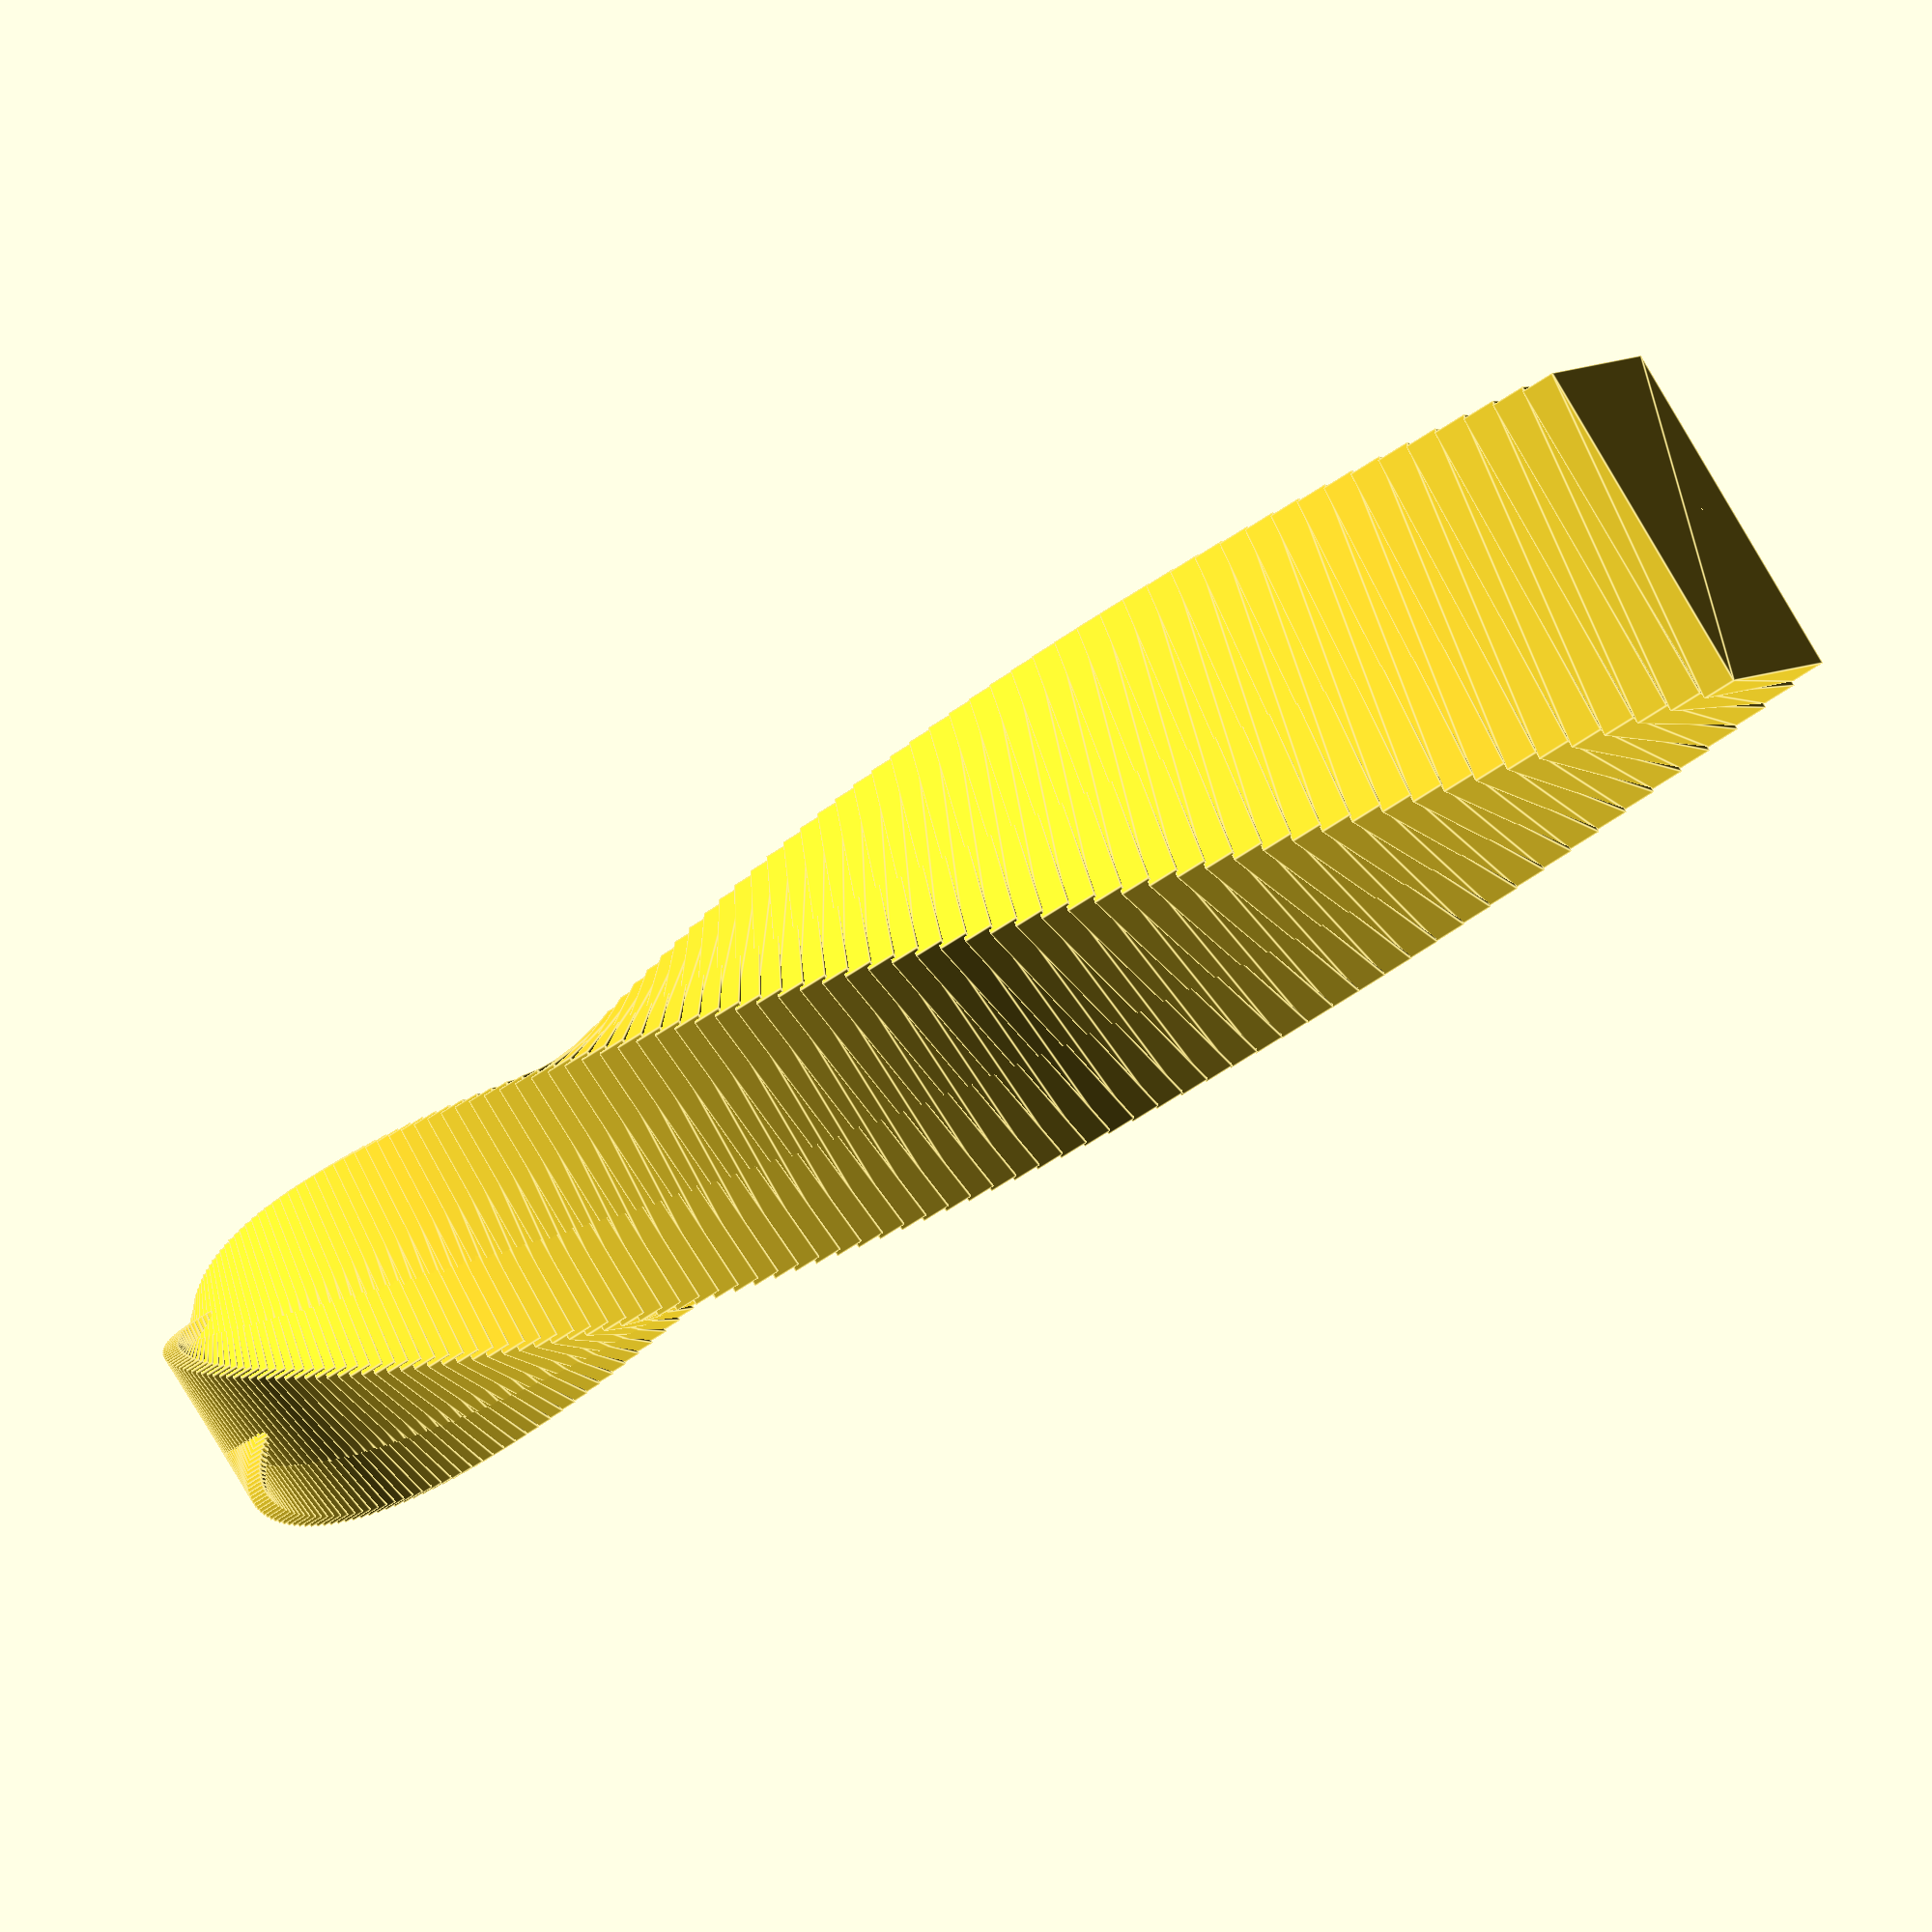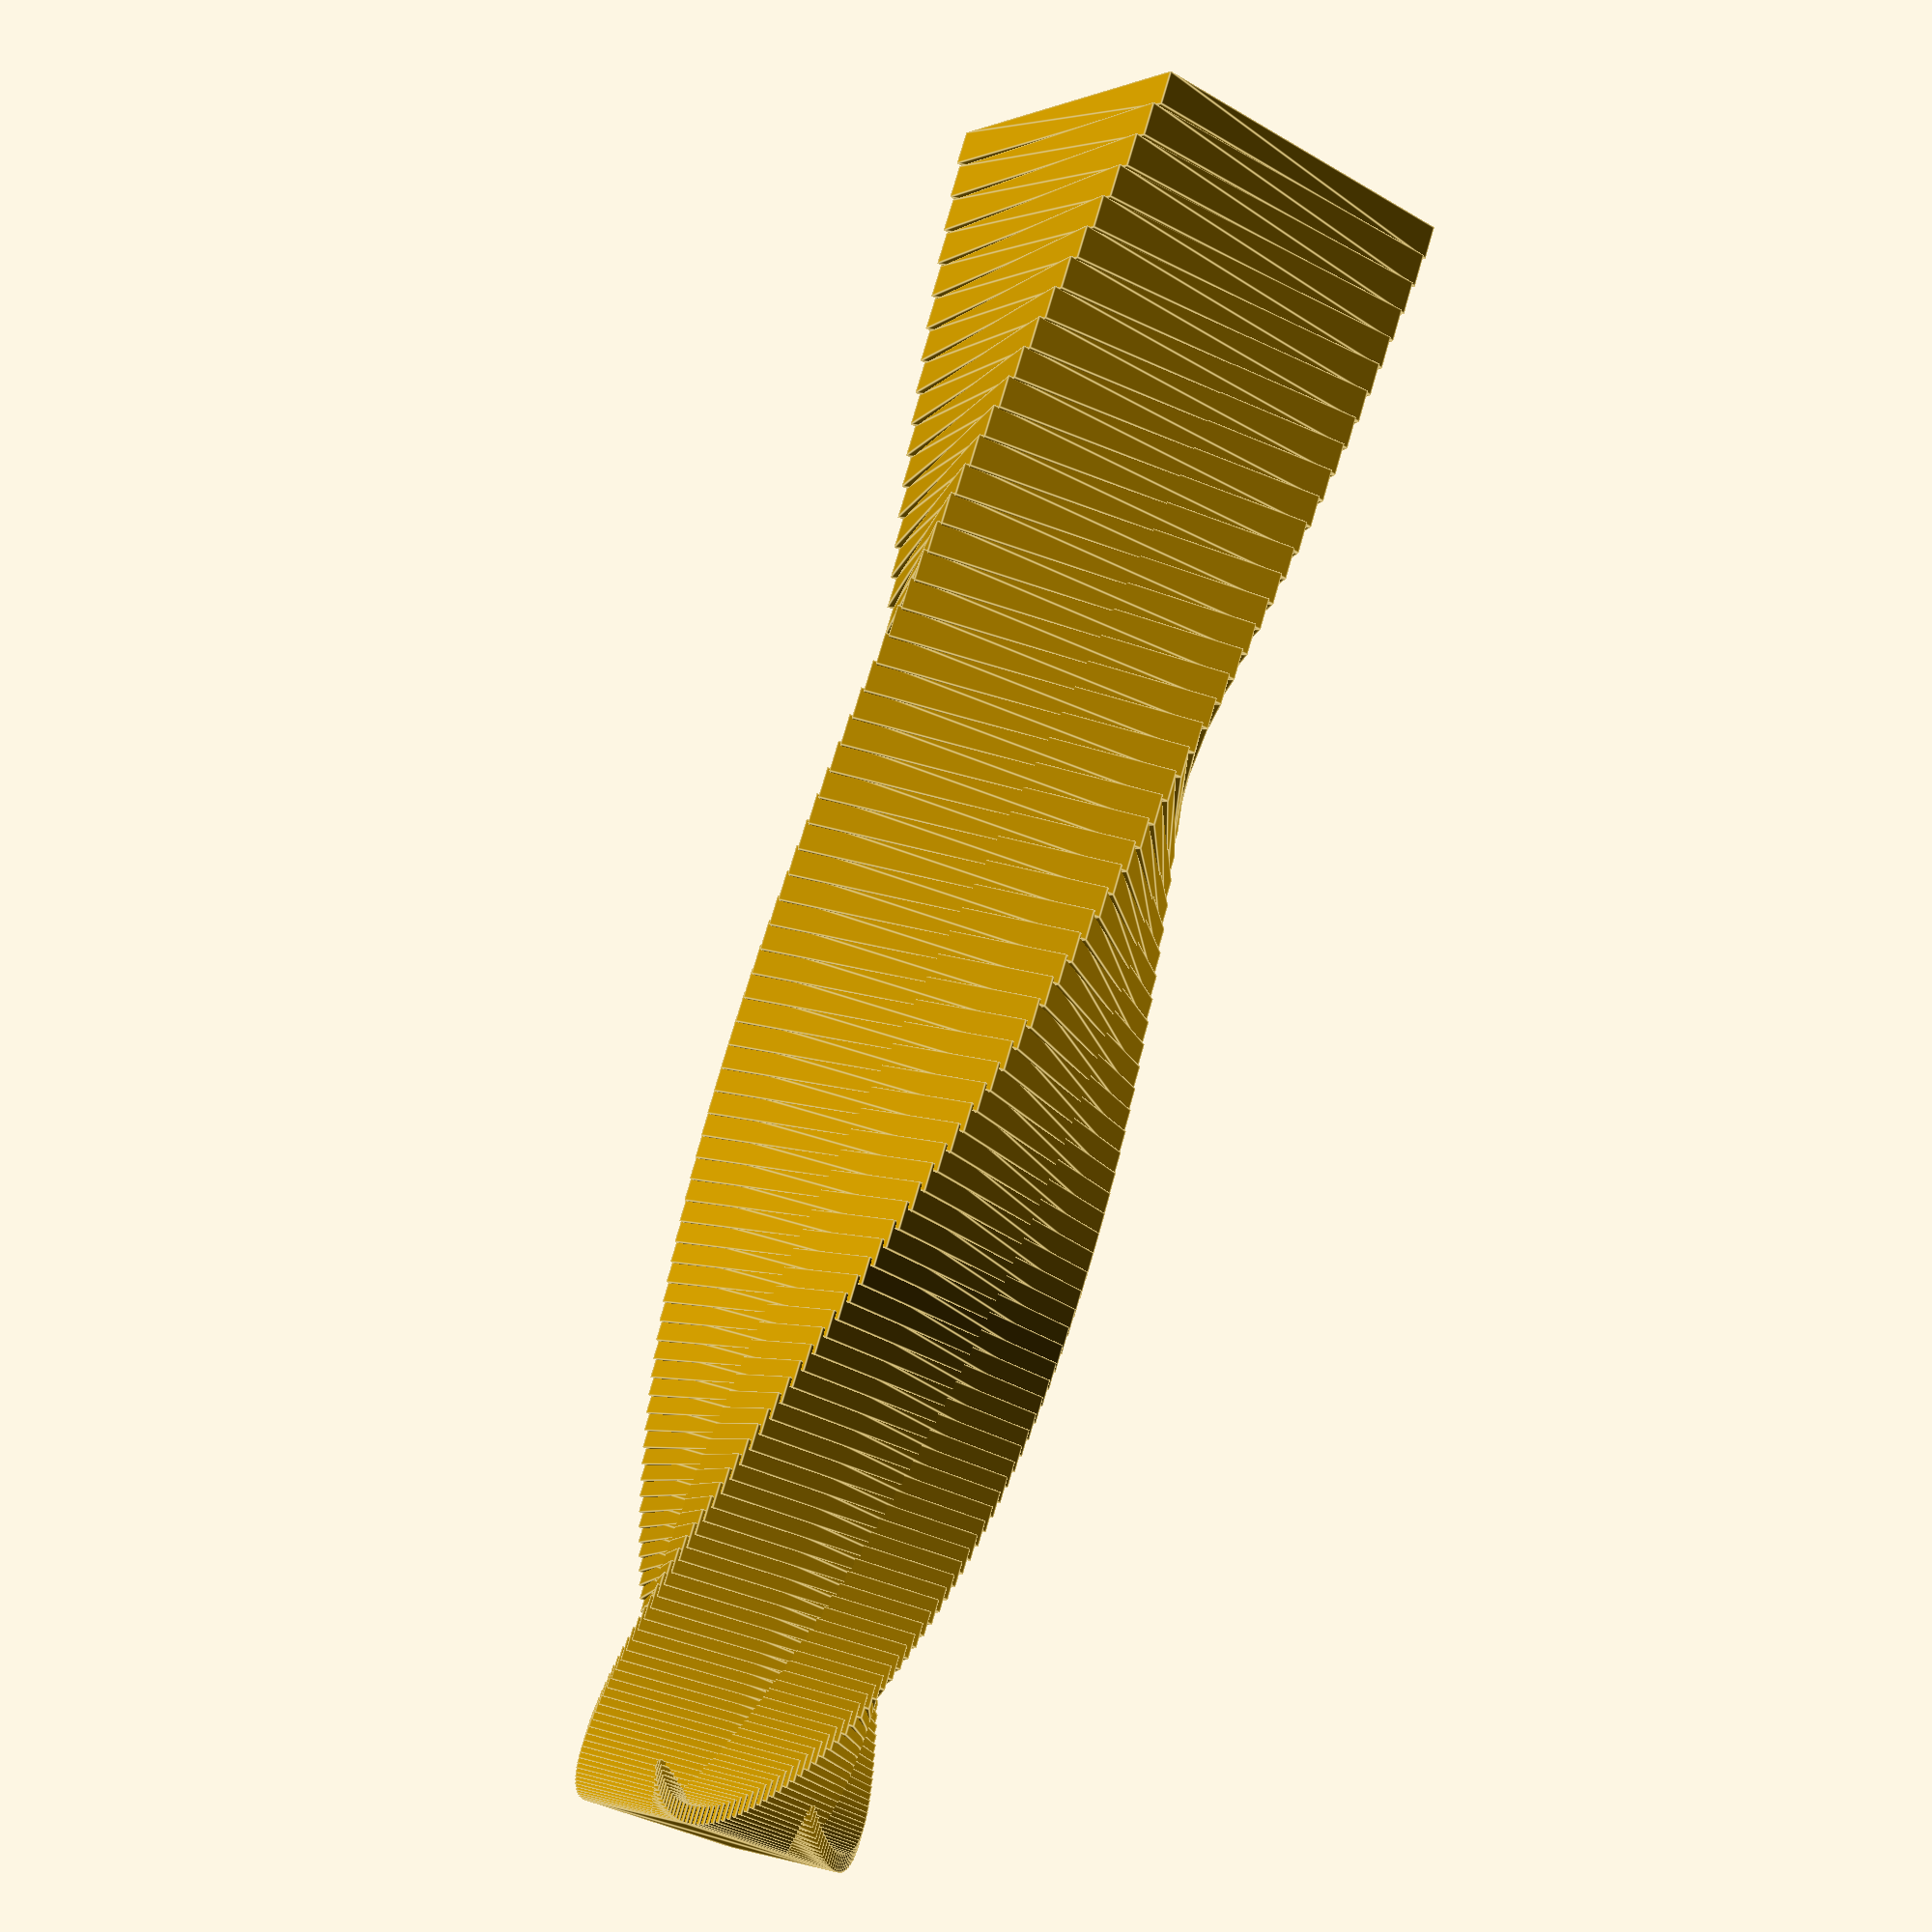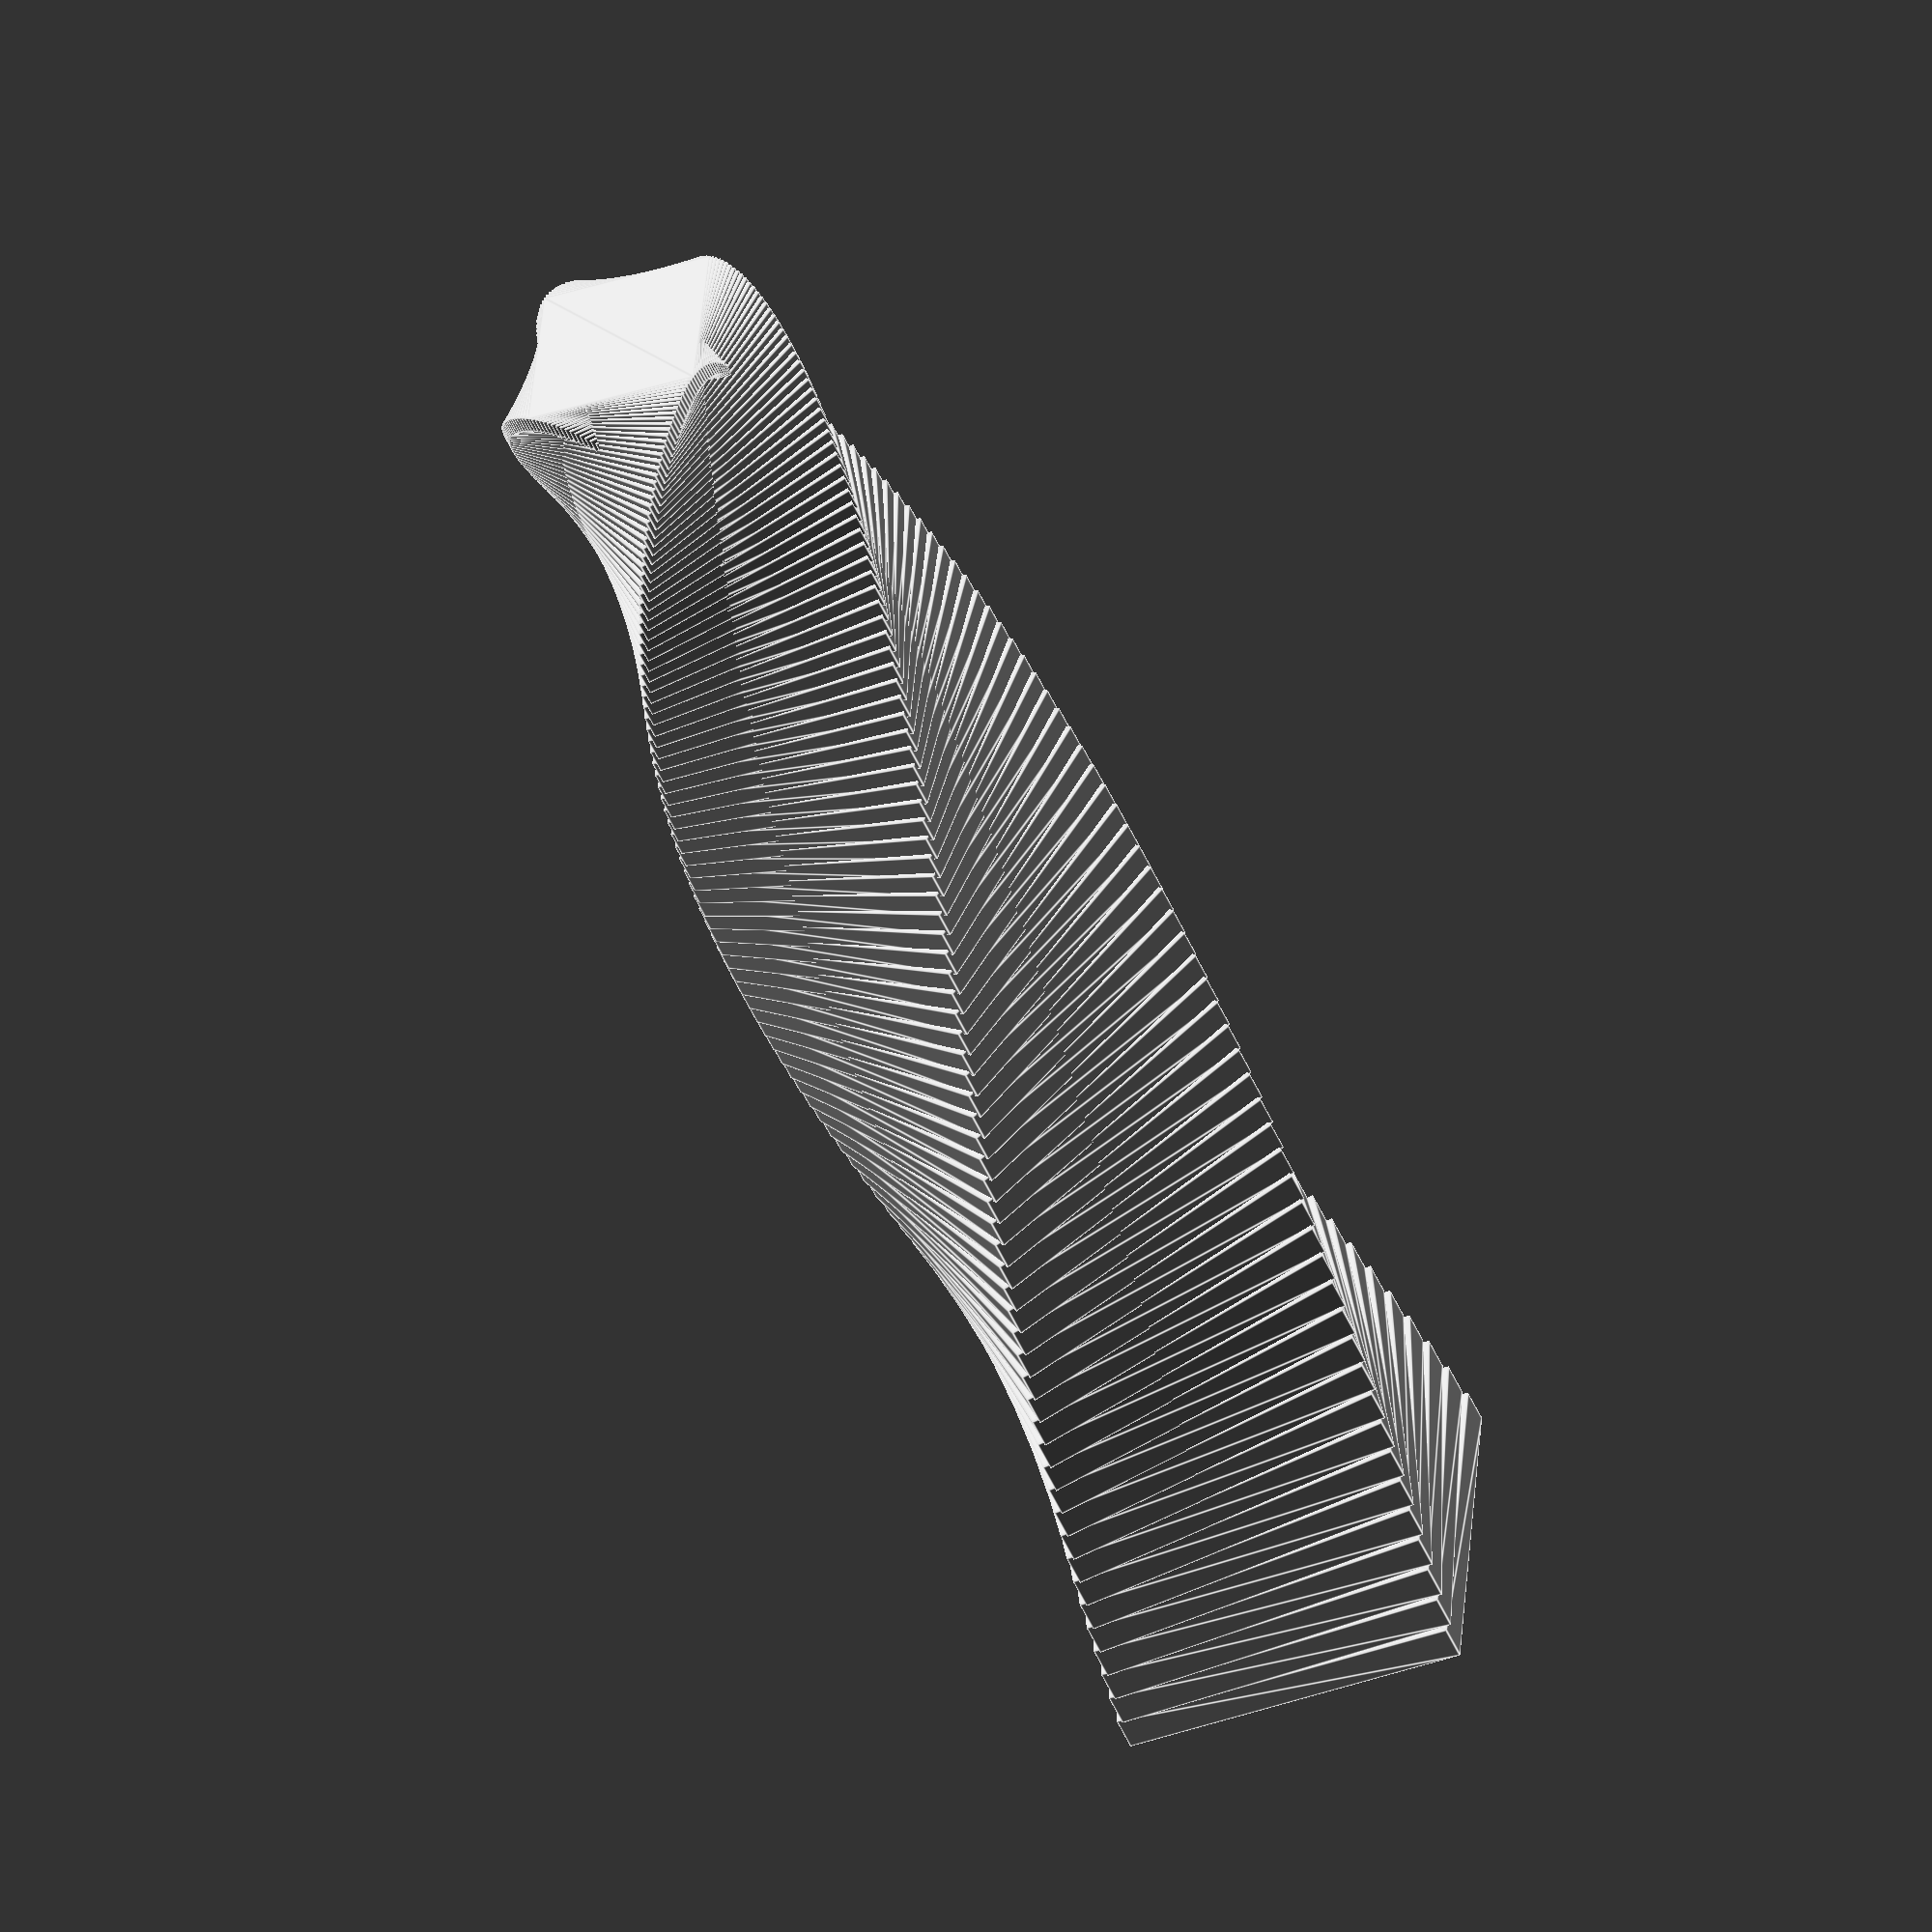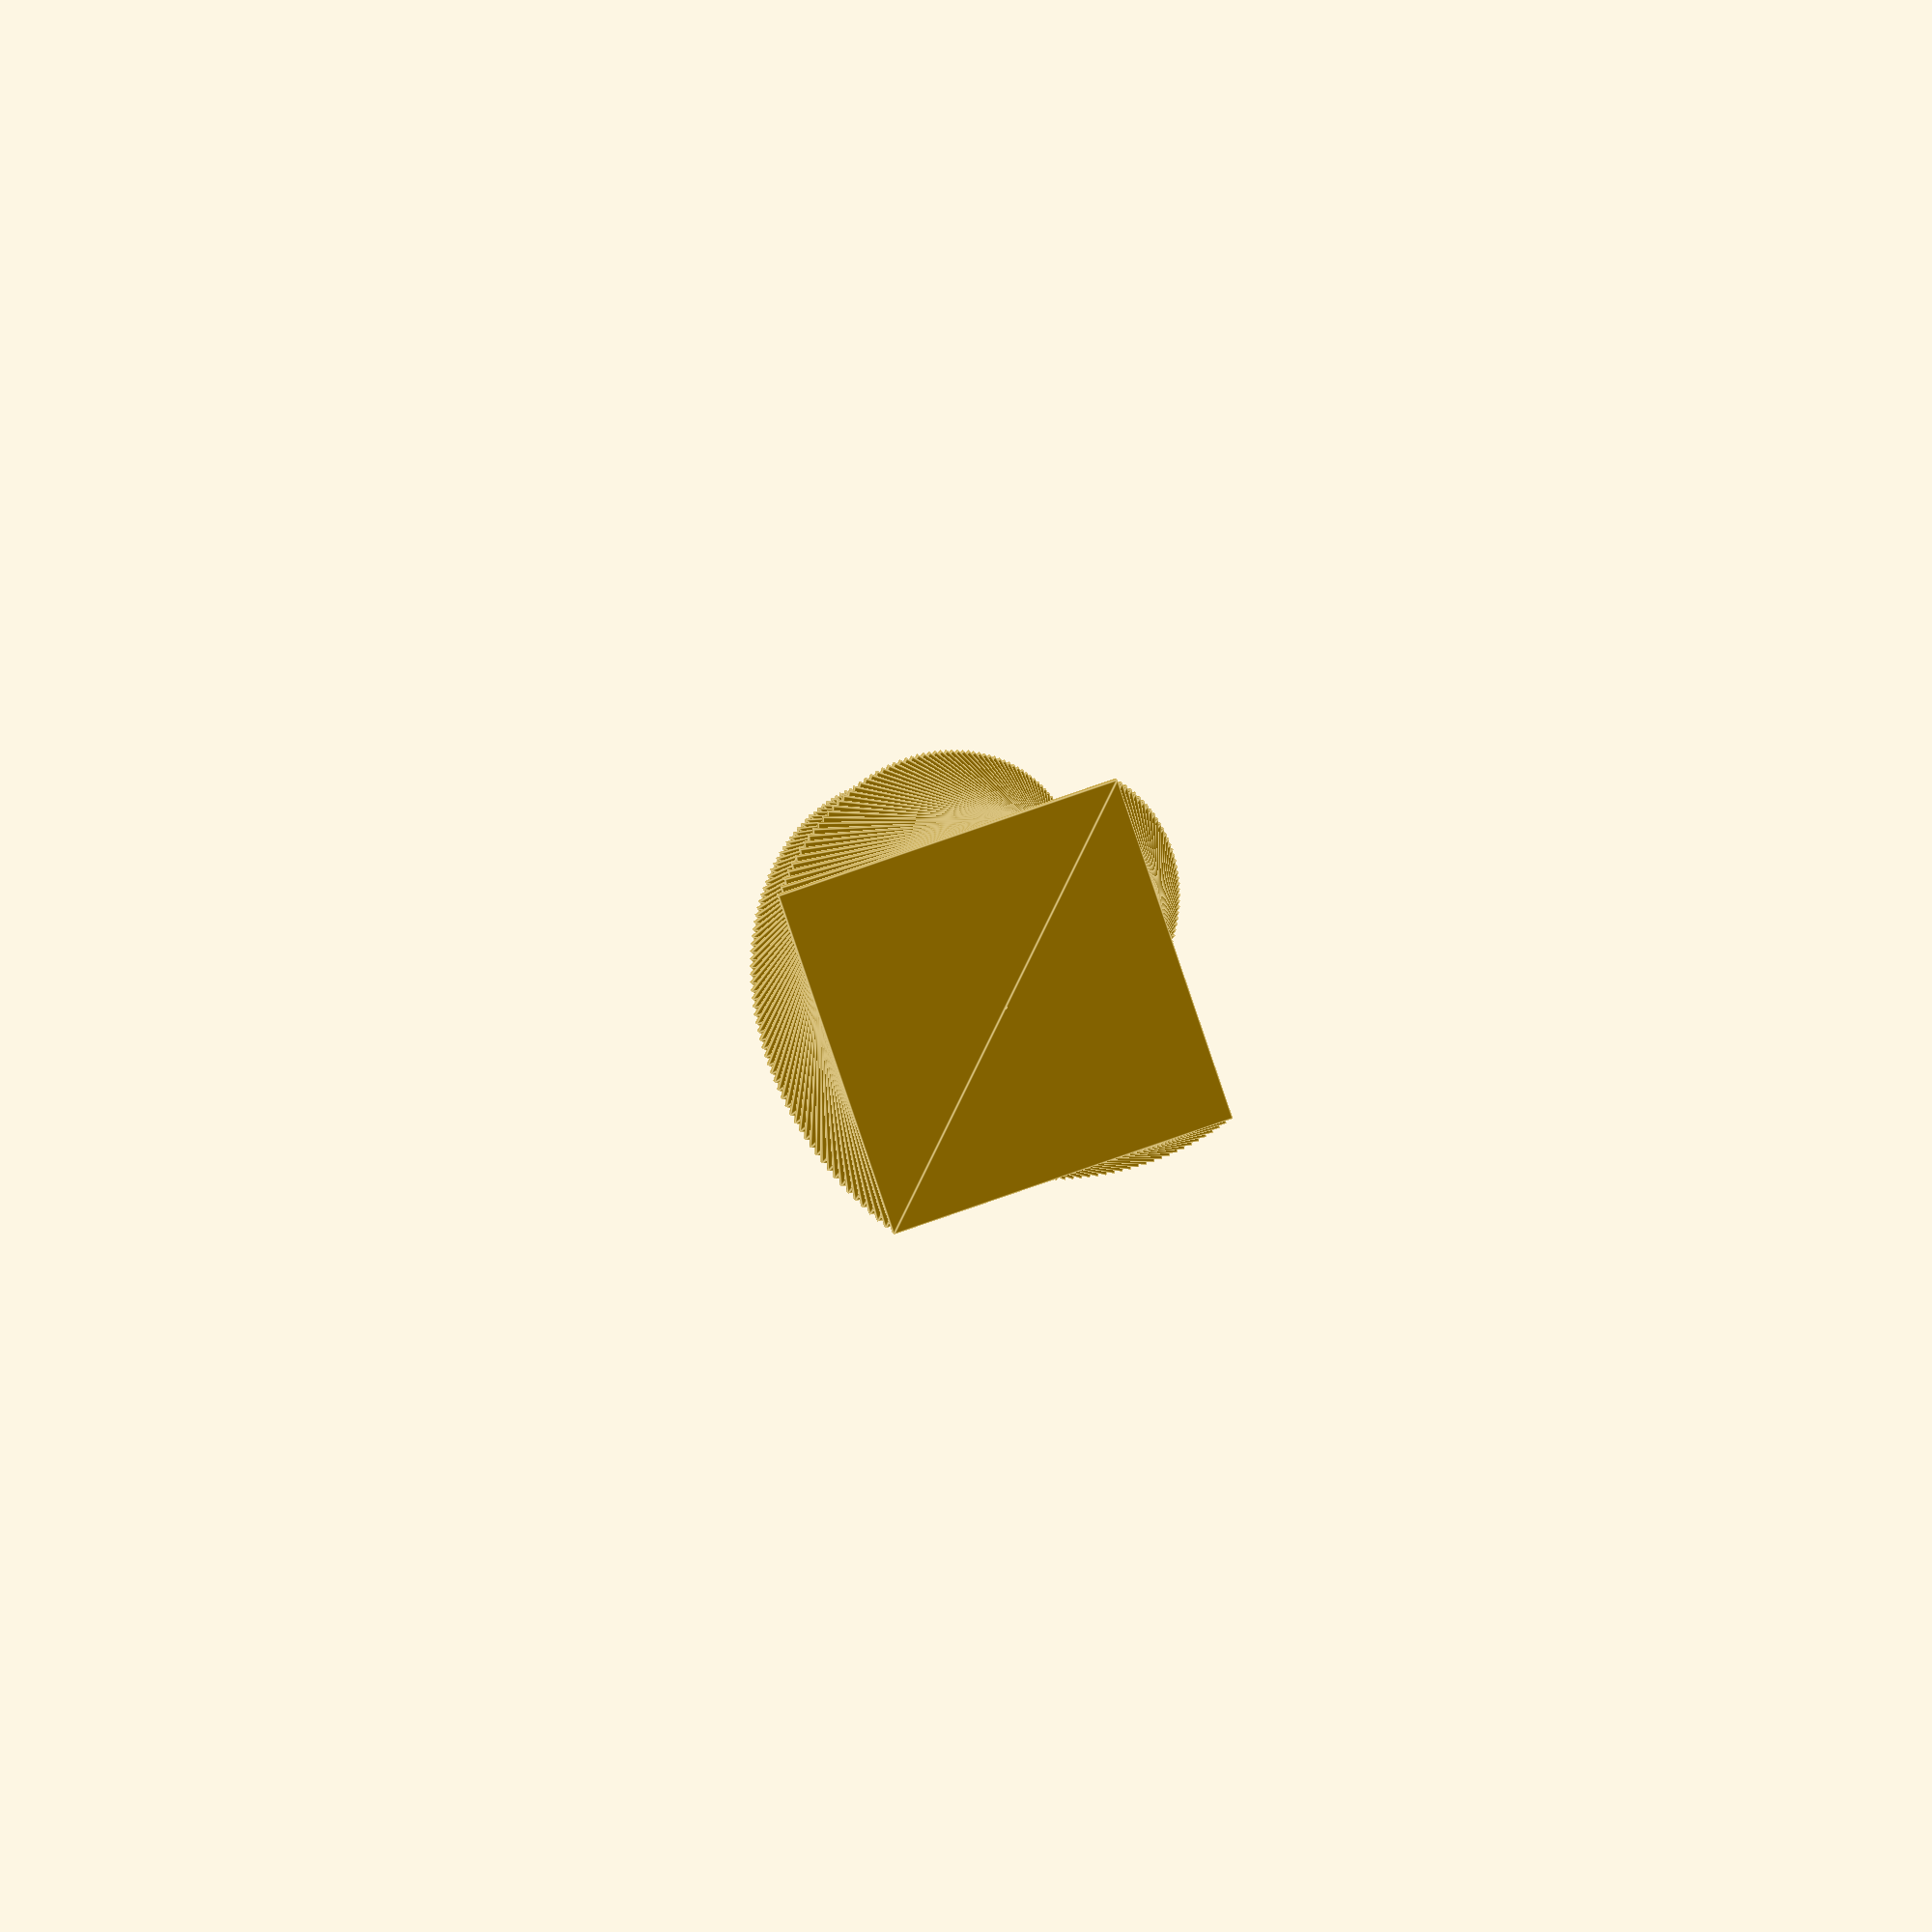
<openscad>
union()
{
    rotate([0.0, 0.0, 0.0])
    {
        scale([198.0, 198.0, 198.0])
        {
            translate([0.0, 0.0, 2.0])
            {
                M18();
            }
        }
    }
    rotate([0.0, 0.0, 1.8181818181818183])
    {
        scale([197.0, 197.0, 197.0])
        {
            translate([0.0, 0.0, 3.0])
            {
                M18();
            }
        }
    }
    rotate([0.0, 0.0, 3.6363636363636367])
    {
        scale([196.0, 196.0, 196.0])
        {
            translate([0.0, 0.0, 4.0])
            {
                M18();
            }
        }
    }
    rotate([0.0, 0.0, 5.454545454545454])
    {
        scale([195.0, 195.0, 195.0])
        {
            translate([0.0, 0.0, 5.0])
            {
                M18();
            }
        }
    }
    rotate([0.0, 0.0, 7.272727272727273])
    {
        scale([194.0, 194.0, 194.0])
        {
            translate([0.0, 0.0, 6.0])
            {
                M18();
            }
        }
    }
    rotate([0.0, 0.0, 9.090909090909092])
    {
        scale([193.0, 193.0, 193.0])
        {
            translate([0.0, 0.0, 7.0])
            {
                M18();
            }
        }
    }
    rotate([0.0, 0.0, 10.909090909090908])
    {
        scale([192.0, 192.0, 192.0])
        {
            translate([0.0, 0.0, 8.0])
            {
                M18();
            }
        }
    }
    rotate([0.0, 0.0, 12.727272727272727])
    {
        scale([191.0, 191.0, 191.0])
        {
            translate([0.0, 0.0, 9.0])
            {
                M18();
            }
        }
    }
    rotate([0.0, 0.0, 14.545454545454547])
    {
        scale([190.0, 190.0, 190.0])
        {
            translate([0.0, 0.0, 10.0])
            {
                M18();
            }
        }
    }
    rotate([0.0, 0.0, 16.363636363636363])
    {
        scale([189.0, 189.0, 189.0])
        {
            translate([0.0, 0.0, 11.0])
            {
                M18();
            }
        }
    }
    rotate([0.0, 0.0, 18.181818181818183])
    {
        scale([188.0, 188.0, 188.0])
        {
            translate([0.0, 0.0, 12.0])
            {
                M18();
            }
        }
    }
    rotate([0.0, 0.0, 20.000000000000004])
    {
        scale([187.0, 187.0, 187.0])
        {
            translate([0.0, 0.0, 13.0])
            {
                M18();
            }
        }
    }
    rotate([0.0, 0.0, 21.818181818181817])
    {
        scale([186.0, 186.0, 186.0])
        {
            translate([0.0, 0.0, 14.0])
            {
                M18();
            }
        }
    }
    rotate([0.0, 0.0, 23.636363636363637])
    {
        scale([185.0, 185.0, 185.0])
        {
            translate([0.0, 0.0, 15.0])
            {
                M18();
            }
        }
    }
    rotate([0.0, 0.0, 25.454545454545453])
    {
        scale([184.0, 184.0, 184.0])
        {
            translate([0.0, 0.0, 16.0])
            {
                M18();
            }
        }
    }
    rotate([0.0, 0.0, 27.272727272727273])
    {
        scale([183.0, 183.0, 183.0])
        {
            translate([0.0, 0.0, 17.0])
            {
                M18();
            }
        }
    }
    rotate([0.0, 0.0, 29.090909090909093])
    {
        scale([182.0, 182.0, 182.0])
        {
            translate([0.0, 0.0, 18.0])
            {
                M18();
            }
        }
    }
    rotate([0.0, 0.0, 30.90909090909091])
    {
        scale([181.0, 181.0, 181.0])
        {
            translate([0.0, 0.0, 19.0])
            {
                M18();
            }
        }
    }
    rotate([0.0, 0.0, 32.72727272727273])
    {
        scale([180.0, 180.0, 180.0])
        {
            translate([0.0, 0.0, 20.0])
            {
                M18();
            }
        }
    }
    rotate([0.0, 0.0, 34.54545454545455])
    {
        scale([179.0, 179.0, 179.0])
        {
            translate([0.0, 0.0, 21.0])
            {
                M18();
            }
        }
    }
    rotate([0.0, 0.0, 36.36363636363637])
    {
        scale([178.0, 178.0, 178.0])
        {
            translate([0.0, 0.0, 22.0])
            {
                M18();
            }
        }
    }
    rotate([0.0, 0.0, 38.18181818181818])
    {
        scale([177.0, 177.0, 177.0])
        {
            translate([0.0, 0.0, 23.0])
            {
                M18();
            }
        }
    }
    rotate([0.0, 0.0, 40.00000000000001])
    {
        scale([176.0, 176.0, 176.0])
        {
            translate([0.0, 0.0, 24.0])
            {
                M18();
            }
        }
    }
    rotate([0.0, 0.0, 41.81818181818182])
    {
        scale([175.0, 175.0, 175.0])
        {
            translate([0.0, 0.0, 25.0])
            {
                M18();
            }
        }
    }
    rotate([0.0, 0.0, 43.63636363636363])
    {
        scale([174.0, 174.0, 174.0])
        {
            translate([0.0, 0.0, 26.0])
            {
                M18();
            }
        }
    }
    rotate([0.0, 0.0, 45.45454545454546])
    {
        scale([173.0, 173.0, 173.0])
        {
            translate([0.0, 0.0, 27.0])
            {
                M18();
            }
        }
    }
    rotate([0.0, 0.0, 47.27272727272727])
    {
        scale([172.0, 172.0, 172.0])
        {
            translate([0.0, 0.0, 28.0])
            {
                M18();
            }
        }
    }
    rotate([0.0, 0.0, 49.090909090909086])
    {
        scale([171.0, 171.0, 171.0])
        {
            translate([0.0, 0.0, 29.0])
            {
                M18();
            }
        }
    }
    rotate([0.0, 0.0, 50.90909090909091])
    {
        scale([170.0, 170.0, 170.0])
        {
            translate([0.0, 0.0, 30.0])
            {
                M18();
            }
        }
    }
    rotate([0.0, 0.0, 52.72727272727273])
    {
        scale([169.0, 169.0, 169.0])
        {
            translate([0.0, 0.0, 31.0])
            {
                M18();
            }
        }
    }
    rotate([0.0, 0.0, 54.54545454545455])
    {
        scale([168.0, 168.0, 168.0])
        {
            translate([0.0, 0.0, 32.0])
            {
                M18();
            }
        }
    }
    rotate([0.0, 0.0, 56.36363636363637])
    {
        scale([167.0, 167.0, 167.0])
        {
            translate([0.0, 0.0, 33.0])
            {
                M18();
            }
        }
    }
    rotate([0.0, 0.0, 58.18181818181819])
    {
        scale([166.0, 166.0, 166.0])
        {
            translate([0.0, 0.0, 34.0])
            {
                M18();
            }
        }
    }
    rotate([0.0, 0.0, 60.00000000000001])
    {
        scale([165.0, 165.0, 165.0])
        {
            translate([0.0, 0.0, 35.0])
            {
                M18();
            }
        }
    }
    rotate([0.0, 0.0, 61.81818181818182])
    {
        scale([164.0, 164.0, 164.0])
        {
            translate([0.0, 0.0, 36.0])
            {
                M18();
            }
        }
    }
    rotate([0.0, 0.0, 63.63636363636363])
    {
        scale([163.0, 163.0, 163.0])
        {
            translate([0.0, 0.0, 37.0])
            {
                M18();
            }
        }
    }
    rotate([0.0, 0.0, 65.45454545454545])
    {
        scale([162.0, 162.0, 162.0])
        {
            translate([0.0, 0.0, 38.0])
            {
                M18();
            }
        }
    }
    rotate([0.0, 0.0, 67.27272727272727])
    {
        scale([161.0, 161.0, 161.0])
        {
            translate([0.0, 0.0, 39.0])
            {
                M18();
            }
        }
    }
    rotate([0.0, 0.0, 69.0909090909091])
    {
        scale([160.0, 160.0, 160.0])
        {
            translate([0.0, 0.0, 40.0])
            {
                M18();
            }
        }
    }
    rotate([0.0, 0.0, 70.9090909090909])
    {
        scale([159.0, 159.0, 159.0])
        {
            translate([0.0, 0.0, 41.0])
            {
                M18();
            }
        }
    }
    rotate([0.0, 0.0, 72.72727272727273])
    {
        scale([158.0, 158.0, 158.0])
        {
            translate([0.0, 0.0, 42.0])
            {
                M18();
            }
        }
    }
    rotate([0.0, 0.0, 74.54545454545455])
    {
        scale([157.0, 157.0, 157.0])
        {
            translate([0.0, 0.0, 43.0])
            {
                M18();
            }
        }
    }
    rotate([0.0, 0.0, 76.36363636363636])
    {
        scale([156.0, 156.0, 156.0])
        {
            translate([0.0, 0.0, 44.0])
            {
                M18();
            }
        }
    }
    rotate([0.0, 0.0, 78.18181818181817])
    {
        scale([155.0, 155.0, 155.0])
        {
            translate([0.0, 0.0, 45.0])
            {
                M18();
            }
        }
    }
    rotate([0.0, 0.0, 80.00000000000001])
    {
        scale([154.0, 154.0, 154.0])
        {
            translate([0.0, 0.0, 46.0])
            {
                M18();
            }
        }
    }
    rotate([0.0, 0.0, 81.81818181818181])
    {
        scale([153.0, 153.0, 153.0])
        {
            translate([0.0, 0.0, 47.0])
            {
                M18();
            }
        }
    }
    rotate([0.0, 0.0, 83.63636363636364])
    {
        scale([152.0, 152.0, 152.0])
        {
            translate([0.0, 0.0, 48.0])
            {
                M18();
            }
        }
    }
    rotate([0.0, 0.0, 85.45454545454545])
    {
        scale([151.0, 151.0, 151.0])
        {
            translate([0.0, 0.0, 49.0])
            {
                M18();
            }
        }
    }
    rotate([0.0, 0.0, 87.27272727272727])
    {
        scale([150.0, 150.0, 150.0])
        {
            translate([0.0, 0.0, 50.0])
            {
                M18();
            }
        }
    }
    rotate([0.0, 0.0, 89.0909090909091])
    {
        scale([149.0, 149.0, 149.0])
        {
            translate([0.0, 0.0, 51.0])
            {
                M18();
            }
        }
    }
    rotate([0.0, 0.0, 90.90909090909092])
    {
        scale([148.0, 148.0, 148.0])
        {
            translate([0.0, 0.0, 52.0])
            {
                M18();
            }
        }
    }
    rotate([0.0, 0.0, 92.72727272727273])
    {
        scale([147.0, 147.0, 147.0])
        {
            translate([0.0, 0.0, 53.0])
            {
                M18();
            }
        }
    }
    rotate([0.0, 0.0, 94.54545454545455])
    {
        scale([146.0, 146.0, 146.0])
        {
            translate([0.0, 0.0, 54.0])
            {
                M18();
            }
        }
    }
    rotate([0.0, 0.0, 96.36363636363636])
    {
        scale([145.0, 145.0, 145.0])
        {
            translate([0.0, 0.0, 55.0])
            {
                M18();
            }
        }
    }
    rotate([0.0, 0.0, 98.18181818181817])
    {
        scale([144.0, 144.0, 144.0])
        {
            translate([0.0, 0.0, 56.0])
            {
                M18();
            }
        }
    }
    rotate([0.0, 0.0, 100.0])
    {
        scale([143.0, 143.0, 143.0])
        {
            translate([0.0, 0.0, 57.0])
            {
                M18();
            }
        }
    }
    rotate([0.0, 0.0, 101.81818181818181])
    {
        scale([142.0, 142.0, 142.0])
        {
            translate([0.0, 0.0, 58.0])
            {
                M18();
            }
        }
    }
    rotate([0.0, 0.0, 103.63636363636363])
    {
        scale([141.0, 141.0, 141.0])
        {
            translate([0.0, 0.0, 59.0])
            {
                M18();
            }
        }
    }
    rotate([0.0, 0.0, 105.45454545454545])
    {
        scale([140.0, 140.0, 140.0])
        {
            translate([0.0, 0.0, 60.0])
            {
                M18();
            }
        }
    }
    rotate([0.0, 0.0, 107.27272727272727])
    {
        scale([139.0, 139.0, 139.0])
        {
            translate([0.0, 0.0, 61.0])
            {
                M18();
            }
        }
    }
    rotate([0.0, 0.0, 109.0909090909091])
    {
        scale([138.0, 138.0, 138.0])
        {
            translate([0.0, 0.0, 62.0])
            {
                M18();
            }
        }
    }
    rotate([0.0, 0.0, 110.9090909090909])
    {
        scale([137.0, 137.0, 137.0])
        {
            translate([0.0, 0.0, 63.0])
            {
                M18();
            }
        }
    }
    rotate([0.0, 0.0, 112.72727272727273])
    {
        scale([136.0, 136.0, 136.0])
        {
            translate([0.0, 0.0, 64.0])
            {
                M18();
            }
        }
    }
    rotate([0.0, 0.0, 114.54545454545455])
    {
        scale([135.0, 135.0, 135.0])
        {
            translate([0.0, 0.0, 65.0])
            {
                M18();
            }
        }
    }
    rotate([0.0, 0.0, 116.36363636363637])
    {
        scale([134.0, 134.0, 134.0])
        {
            translate([0.0, 0.0, 66.0])
            {
                M18();
            }
        }
    }
    rotate([0.0, 0.0, 118.18181818181817])
    {
        scale([133.0, 133.0, 133.0])
        {
            translate([0.0, 0.0, 67.0])
            {
                M18();
            }
        }
    }
    rotate([0.0, 0.0, 120.00000000000001])
    {
        scale([132.0, 132.0, 132.0])
        {
            translate([0.0, 0.0, 68.0])
            {
                M18();
            }
        }
    }
    rotate([0.0, 0.0, 121.81818181818183])
    {
        scale([131.0, 131.0, 131.0])
        {
            translate([0.0, 0.0, 69.0])
            {
                M18();
            }
        }
    }
    rotate([0.0, 0.0, 123.63636363636364])
    {
        scale([130.0, 130.0, 130.0])
        {
            translate([0.0, 0.0, 70.0])
            {
                M18();
            }
        }
    }
    rotate([0.0, 0.0, 125.45454545454545])
    {
        scale([129.0, 129.0, 129.0])
        {
            translate([0.0, 0.0, 71.0])
            {
                M18();
            }
        }
    }
    rotate([0.0, 0.0, 127.27272727272727])
    {
        scale([128.0, 128.0, 128.0])
        {
            translate([0.0, 0.0, 72.0])
            {
                M18();
            }
        }
    }
    rotate([0.0, 0.0, 129.0909090909091])
    {
        scale([127.0, 127.0, 127.0])
        {
            translate([0.0, 0.0, 73.0])
            {
                M18();
            }
        }
    }
    rotate([0.0, 0.0, 130.9090909090909])
    {
        scale([126.0, 126.0, 126.0])
        {
            translate([0.0, 0.0, 74.0])
            {
                M18();
            }
        }
    }
    rotate([0.0, 0.0, 132.72727272727272])
    {
        scale([125.0, 125.0, 125.0])
        {
            translate([0.0, 0.0, 75.0])
            {
                M18();
            }
        }
    }
    rotate([0.0, 0.0, 134.54545454545453])
    {
        scale([124.0, 124.0, 124.0])
        {
            translate([0.0, 0.0, 76.0])
            {
                M18();
            }
        }
    }
    rotate([0.0, 0.0, 136.36363636363635])
    {
        scale([123.0, 123.0, 123.0])
        {
            translate([0.0, 0.0, 77.0])
            {
                M18();
            }
        }
    }
    rotate([0.0, 0.0, 138.1818181818182])
    {
        scale([122.0, 122.0, 122.0])
        {
            translate([0.0, 0.0, 78.0])
            {
                M18();
            }
        }
    }
    rotate([0.0, 0.0, 140.0])
    {
        scale([121.0, 121.0, 121.0])
        {
            translate([0.0, 0.0, 79.0])
            {
                M18();
            }
        }
    }
    rotate([0.0, 0.0, 141.8181818181818])
    {
        scale([120.0, 120.0, 120.0])
        {
            translate([0.0, 0.0, 80.0])
            {
                M18();
            }
        }
    }
    rotate([0.0, 0.0, 143.63636363636363])
    {
        scale([119.0, 119.0, 119.0])
        {
            translate([0.0, 0.0, 81.0])
            {
                M18();
            }
        }
    }
    rotate([0.0, 0.0, 145.45454545454547])
    {
        scale([118.0, 118.0, 118.0])
        {
            translate([0.0, 0.0, 82.0])
            {
                M18();
            }
        }
    }
    rotate([0.0, 0.0, 147.27272727272728])
    {
        scale([117.0, 117.0, 117.0])
        {
            translate([0.0, 0.0, 83.0])
            {
                M18();
            }
        }
    }
    rotate([0.0, 0.0, 149.0909090909091])
    {
        scale([116.0, 116.0, 116.0])
        {
            translate([0.0, 0.0, 84.0])
            {
                M18();
            }
        }
    }
    rotate([0.0, 0.0, 150.9090909090909])
    {
        scale([115.0, 115.0, 115.0])
        {
            translate([0.0, 0.0, 85.0])
            {
                M18();
            }
        }
    }
    rotate([0.0, 0.0, 152.72727272727272])
    {
        scale([114.0, 114.0, 114.0])
        {
            translate([0.0, 0.0, 86.0])
            {
                M18();
            }
        }
    }
    rotate([0.0, 0.0, 154.54545454545453])
    {
        scale([113.0, 113.0, 113.0])
        {
            translate([0.0, 0.0, 87.0])
            {
                M18();
            }
        }
    }
    rotate([0.0, 0.0, 156.36363636363635])
    {
        scale([112.0, 112.0, 112.0])
        {
            translate([0.0, 0.0, 88.0])
            {
                M18();
            }
        }
    }
    rotate([0.0, 0.0, 158.18181818181822])
    {
        scale([111.0, 111.0, 111.0])
        {
            translate([0.0, 0.0, 89.0])
            {
                M18();
            }
        }
    }
    rotate([0.0, 0.0, 160.00000000000003])
    {
        scale([110.0, 110.0, 110.0])
        {
            translate([0.0, 0.0, 90.0])
            {
                M18();
            }
        }
    }
    rotate([0.0, 0.0, 161.8181818181818])
    {
        scale([109.0, 109.0, 109.0])
        {
            translate([0.0, 0.0, 91.0])
            {
                M18();
            }
        }
    }
    rotate([0.0, 0.0, 163.63636363636363])
    {
        scale([108.0, 108.0, 108.0])
        {
            translate([0.0, 0.0, 92.0])
            {
                M18();
            }
        }
    }
    rotate([0.0, 0.0, 165.45454545454544])
    {
        scale([107.0, 107.0, 107.0])
        {
            translate([0.0, 0.0, 93.0])
            {
                M18();
            }
        }
    }
    rotate([0.0, 0.0, 167.27272727272728])
    {
        scale([106.0, 106.0, 106.0])
        {
            translate([0.0, 0.0, 94.0])
            {
                M18();
            }
        }
    }
    rotate([0.0, 0.0, 169.0909090909091])
    {
        scale([105.0, 105.0, 105.0])
        {
            translate([0.0, 0.0, 95.0])
            {
                M18();
            }
        }
    }
    rotate([0.0, 0.0, 170.9090909090909])
    {
        scale([104.0, 104.0, 104.0])
        {
            translate([0.0, 0.0, 96.0])
            {
                M18();
            }
        }
    }
    rotate([0.0, 0.0, 172.72727272727272])
    {
        scale([103.0, 103.0, 103.0])
        {
            translate([0.0, 0.0, 97.0])
            {
                M18();
            }
        }
    }
    rotate([0.0, 0.0, 174.54545454545453])
    {
        scale([102.0, 102.0, 102.0])
        {
            translate([0.0, 0.0, 98.0])
            {
                M18();
            }
        }
    }
    rotate([0.0, 0.0, 176.36363636363635])
    {
        scale([101.0, 101.0, 101.0])
        {
            translate([0.0, 0.0, 99.0])
            {
                M18();
            }
        }
    }
    rotate([0.0, 0.0, 178.1818181818182])
    {
        scale([100.0, 100.0, 100.0])
        {
            translate([0.0, 0.0, 100.0])
            {
                M18();
            }
        }
    }
    rotate([0.0, 0.0, 180.0])
    {
        scale([99.0, 99.0, 99.0])
        {
            translate([0.0, 0.0, 101.0])
            {
                M18();
            }
        }
    }
    rotate([0.0, 0.0, 181.81818181818184])
    {
        scale([98.0, 98.0, 98.0])
        {
            translate([0.0, 0.0, 102.0])
            {
                M18();
            }
        }
    }
    rotate([0.0, 0.0, 183.63636363636363])
    {
        scale([97.0, 97.0, 97.0])
        {
            translate([0.0, 0.0, 103.0])
            {
                M18();
            }
        }
    }
    rotate([0.0, 0.0, 185.45454545454547])
    {
        scale([96.0, 96.0, 96.0])
        {
            translate([0.0, 0.0, 104.0])
            {
                M18();
            }
        }
    }
    rotate([0.0, 0.0, 187.27272727272728])
    {
        scale([95.0, 95.0, 95.0])
        {
            translate([0.0, 0.0, 105.0])
            {
                M18();
            }
        }
    }
    rotate([0.0, 0.0, 189.0909090909091])
    {
        scale([94.0, 94.0, 94.0])
        {
            translate([0.0, 0.0, 106.0])
            {
                M18();
            }
        }
    }
    rotate([0.0, 0.0, 190.9090909090909])
    {
        scale([93.0, 93.0, 93.0])
        {
            translate([0.0, 0.0, 107.0])
            {
                M18();
            }
        }
    }
    rotate([0.0, 0.0, 192.72727272727272])
    {
        scale([92.0, 92.0, 92.0])
        {
            translate([0.0, 0.0, 108.0])
            {
                M18();
            }
        }
    }
    rotate([0.0, 0.0, 194.54545454545456])
    {
        scale([91.0, 91.0, 91.0])
        {
            translate([0.0, 0.0, 109.0])
            {
                M18();
            }
        }
    }
    rotate([0.0, 0.0, 196.36363636363635])
    {
        scale([90.0, 90.0, 90.0])
        {
            translate([0.0, 0.0, 110.0])
            {
                M18();
            }
        }
    }
    rotate([0.0, 0.0, 198.1818181818182])
    {
        scale([89.0, 89.0, 89.0])
        {
            translate([0.0, 0.0, 111.0])
            {
                M18();
            }
        }
    }
    rotate([0.0, 0.0, 200.0])
    {
        scale([88.0, 88.0, 88.0])
        {
            translate([0.0, 0.0, 112.0])
            {
                M18();
            }
        }
    }
    rotate([0.0, 0.0, 201.81818181818184])
    {
        scale([87.0, 87.0, 87.0])
        {
            translate([0.0, 0.0, 113.0])
            {
                M18();
            }
        }
    }
    rotate([0.0, 0.0, 203.63636363636363])
    {
        scale([86.0, 86.0, 86.0])
        {
            translate([0.0, 0.0, 114.0])
            {
                M18();
            }
        }
    }
    rotate([0.0, 0.0, 205.45454545454547])
    {
        scale([85.0, 85.0, 85.0])
        {
            translate([0.0, 0.0, 115.0])
            {
                M18();
            }
        }
    }
    rotate([0.0, 0.0, 207.27272727272725])
    {
        scale([84.0, 84.0, 84.0])
        {
            translate([0.0, 0.0, 116.0])
            {
                M18();
            }
        }
    }
    rotate([0.0, 0.0, 209.09090909090912])
    {
        scale([83.0, 83.0, 83.0])
        {
            translate([0.0, 0.0, 117.0])
            {
                M18();
            }
        }
    }
    rotate([0.0, 0.0, 210.9090909090909])
    {
        scale([82.0, 82.0, 82.0])
        {
            translate([0.0, 0.0, 118.0])
            {
                M18();
            }
        }
    }
    rotate([0.0, 0.0, 212.72727272727272])
    {
        scale([81.0, 81.0, 81.0])
        {
            translate([0.0, 0.0, 119.0])
            {
                M18();
            }
        }
    }
    rotate([0.0, 0.0, 214.54545454545453])
    {
        scale([80.0, 80.0, 80.0])
        {
            translate([0.0, 0.0, 120.0])
            {
                M18();
            }
        }
    }
    rotate([0.0, 0.0, 216.36363636363635])
    {
        scale([79.0, 79.0, 79.0])
        {
            translate([0.0, 0.0, 121.0])
            {
                M18();
            }
        }
    }
    rotate([0.0, 0.0, 218.1818181818182])
    {
        scale([78.0, 78.0, 78.0])
        {
            translate([0.0, 0.0, 122.0])
            {
                M18();
            }
        }
    }
    rotate([0.0, 0.0, 220.0])
    {
        scale([77.0, 77.0, 77.0])
        {
            translate([0.0, 0.0, 123.0])
            {
                M18();
            }
        }
    }
    rotate([0.0, 0.0, 221.8181818181818])
    {
        scale([76.0, 76.0, 76.0])
        {
            translate([0.0, 0.0, 124.0])
            {
                M18();
            }
        }
    }
    rotate([0.0, 0.0, 223.63636363636363])
    {
        scale([75.0, 75.0, 75.0])
        {
            translate([0.0, 0.0, 125.0])
            {
                M18();
            }
        }
    }
    rotate([0.0, 0.0, 225.45454545454547])
    {
        scale([74.0, 74.0, 74.0])
        {
            translate([0.0, 0.0, 126.0])
            {
                M18();
            }
        }
    }
    rotate([0.0, 0.0, 227.27272727272725])
    {
        scale([73.0, 73.0, 73.0])
        {
            translate([0.0, 0.0, 127.0])
            {
                M18();
            }
        }
    }
    rotate([0.0, 0.0, 229.0909090909091])
    {
        scale([72.0, 72.0, 72.0])
        {
            translate([0.0, 0.0, 128.0])
            {
                M18();
            }
        }
    }
    rotate([0.0, 0.0, 230.90909090909093])
    {
        scale([71.0, 71.0, 71.0])
        {
            translate([0.0, 0.0, 129.0])
            {
                M18();
            }
        }
    }
    rotate([0.0, 0.0, 232.72727272727275])
    {
        scale([70.0, 70.0, 70.0])
        {
            translate([0.0, 0.0, 130.0])
            {
                M18();
            }
        }
    }
    rotate([0.0, 0.0, 234.54545454545456])
    {
        scale([69.0, 69.0, 69.0])
        {
            translate([0.0, 0.0, 131.0])
            {
                M18();
            }
        }
    }
    rotate([0.0, 0.0, 236.36363636363635])
    {
        scale([68.0, 68.0, 68.0])
        {
            translate([0.0, 0.0, 132.0])
            {
                M18();
            }
        }
    }
    rotate([0.0, 0.0, 238.18181818181816])
    {
        scale([67.0, 67.0, 67.0])
        {
            translate([0.0, 0.0, 133.0])
            {
                M18();
            }
        }
    }
    rotate([0.0, 0.0, 240.00000000000003])
    {
        scale([66.0, 66.0, 66.0])
        {
            translate([0.0, 0.0, 134.0])
            {
                M18();
            }
        }
    }
    rotate([0.0, 0.0, 241.81818181818178])
    {
        scale([65.0, 65.0, 65.0])
        {
            translate([0.0, 0.0, 135.0])
            {
                M18();
            }
        }
    }
    rotate([0.0, 0.0, 243.63636363636365])
    {
        scale([64.0, 64.0, 64.0])
        {
            translate([0.0, 0.0, 136.0])
            {
                M18();
            }
        }
    }
    rotate([0.0, 0.0, 245.4545454545454])
    {
        scale([63.0, 63.0, 63.0])
        {
            translate([0.0, 0.0, 137.0])
            {
                M18();
            }
        }
    }
    rotate([0.0, 0.0, 247.27272727272728])
    {
        scale([62.0, 62.0, 62.0])
        {
            translate([0.0, 0.0, 138.0])
            {
                M18();
            }
        }
    }
    rotate([0.0, 0.0, 249.0909090909091])
    {
        scale([61.0, 61.0, 61.0])
        {
            translate([0.0, 0.0, 139.0])
            {
                M18();
            }
        }
    }
    rotate([0.0, 0.0, 250.9090909090909])
    {
        scale([60.0, 60.0, 60.0])
        {
            translate([0.0, 0.0, 140.0])
            {
                M18();
            }
        }
    }
    rotate([0.0, 0.0, 252.72727272727272])
    {
        scale([59.0, 59.0, 59.0])
        {
            translate([0.0, 0.0, 141.0])
            {
                M18();
            }
        }
    }
    rotate([0.0, 0.0, 254.54545454545453])
    {
        scale([58.0, 58.0, 58.0])
        {
            translate([0.0, 0.0, 142.0])
            {
                M18();
            }
        }
    }
    rotate([0.0, 0.0, 256.3636363636364])
    {
        scale([57.0, 57.0, 57.0])
        {
            translate([0.0, 0.0, 143.0])
            {
                M18();
            }
        }
    }
    rotate([0.0, 0.0, 258.1818181818182])
    {
        scale([56.0, 56.0, 56.0])
        {
            translate([0.0, 0.0, 144.0])
            {
                M18();
            }
        }
    }
    rotate([0.0, 0.0, 260.0])
    {
        scale([55.0, 55.0, 55.0])
        {
            translate([0.0, 0.0, 145.0])
            {
                M18();
            }
        }
    }
    rotate([0.0, 0.0, 261.8181818181818])
    {
        scale([54.0, 54.0, 54.0])
        {
            translate([0.0, 0.0, 146.0])
            {
                M18();
            }
        }
    }
    rotate([0.0, 0.0, 263.6363636363636])
    {
        scale([53.0, 53.0, 53.0])
        {
            translate([0.0, 0.0, 147.0])
            {
                M18();
            }
        }
    }
    rotate([0.0, 0.0, 265.45454545454544])
    {
        scale([52.0, 52.0, 52.0])
        {
            translate([0.0, 0.0, 148.0])
            {
                M18();
            }
        }
    }
    rotate([0.0, 0.0, 267.27272727272725])
    {
        scale([51.0, 51.0, 51.0])
        {
            translate([0.0, 0.0, 149.0])
            {
                M18();
            }
        }
    }
    rotate([0.0, 0.0, 269.09090909090907])
    {
        scale([50.0, 50.0, 50.0])
        {
            translate([0.0, 0.0, 150.0])
            {
                M18();
            }
        }
    }
    rotate([0.0, 0.0, 270.9090909090909])
    {
        scale([49.0, 49.0, 49.0])
        {
            translate([0.0, 0.0, 151.0])
            {
                M18();
            }
        }
    }
    rotate([0.0, 0.0, 272.7272727272727])
    {
        scale([48.0, 48.0, 48.0])
        {
            translate([0.0, 0.0, 152.0])
            {
                M18();
            }
        }
    }
    rotate([0.0, 0.0, 274.54545454545456])
    {
        scale([47.0, 47.0, 47.0])
        {
            translate([0.0, 0.0, 153.0])
            {
                M18();
            }
        }
    }
    rotate([0.0, 0.0, 276.3636363636364])
    {
        scale([46.0, 46.0, 46.0])
        {
            translate([0.0, 0.0, 154.0])
            {
                M18();
            }
        }
    }
    rotate([0.0, 0.0, 278.18181818181824])
    {
        scale([45.0, 45.0, 45.0])
        {
            translate([0.0, 0.0, 155.0])
            {
                M18();
            }
        }
    }
    rotate([0.0, 0.0, 280.0])
    {
        scale([44.0, 44.0, 44.0])
        {
            translate([0.0, 0.0, 156.0])
            {
                M18();
            }
        }
    }
    rotate([0.0, 0.0, 281.81818181818187])
    {
        scale([43.0, 43.0, 43.0])
        {
            translate([0.0, 0.0, 157.0])
            {
                M18();
            }
        }
    }
    rotate([0.0, 0.0, 283.6363636363636])
    {
        scale([42.0, 42.0, 42.0])
        {
            translate([0.0, 0.0, 158.0])
            {
                M18();
            }
        }
    }
    rotate([0.0, 0.0, 285.4545454545455])
    {
        scale([41.0, 41.0, 41.0])
        {
            translate([0.0, 0.0, 159.0])
            {
                M18();
            }
        }
    }
    rotate([0.0, 0.0, 287.27272727272725])
    {
        scale([40.0, 40.0, 40.0])
        {
            translate([0.0, 0.0, 160.0])
            {
                M18();
            }
        }
    }
    rotate([0.0, 0.0, 289.0909090909091])
    {
        scale([39.0, 39.0, 39.0])
        {
            translate([0.0, 0.0, 161.0])
            {
                M18();
            }
        }
    }
    rotate([0.0, 0.0, 290.90909090909093])
    {
        scale([38.0, 38.0, 38.0])
        {
            translate([0.0, 0.0, 162.0])
            {
                M18();
            }
        }
    }
    rotate([0.0, 0.0, 292.7272727272727])
    {
        scale([37.0, 37.0, 37.0])
        {
            translate([0.0, 0.0, 163.0])
            {
                M18();
            }
        }
    }
    rotate([0.0, 0.0, 294.54545454545456])
    {
        scale([36.0, 36.0, 36.0])
        {
            translate([0.0, 0.0, 164.0])
            {
                M18();
            }
        }
    }
    rotate([0.0, 0.0, 296.3636363636364])
    {
        scale([35.0, 35.0, 35.0])
        {
            translate([0.0, 0.0, 165.0])
            {
                M18();
            }
        }
    }
    rotate([0.0, 0.0, 298.1818181818182])
    {
        scale([34.0, 34.0, 34.0])
        {
            translate([0.0, 0.0, 166.0])
            {
                M18();
            }
        }
    }
    rotate([0.0, 0.0, 300.0])
    {
        scale([33.0, 33.0, 33.0])
        {
            translate([0.0, 0.0, 167.0])
            {
                M18();
            }
        }
    }
    rotate([0.0, 0.0, 301.8181818181818])
    {
        scale([32.0, 32.0, 32.0])
        {
            translate([0.0, 0.0, 168.0])
            {
                M18();
            }
        }
    }
    rotate([0.0, 0.0, 303.6363636363636])
    {
        scale([31.0, 31.0, 31.0])
        {
            translate([0.0, 0.0, 169.0])
            {
                M18();
            }
        }
    }
    rotate([0.0, 0.0, 305.45454545454544])
    {
        scale([30.0, 30.0, 30.0])
        {
            translate([0.0, 0.0, 170.0])
            {
                M18();
            }
        }
    }
    rotate([0.0, 0.0, 307.27272727272725])
    {
        scale([29.0, 29.0, 29.0])
        {
            translate([0.0, 0.0, 171.0])
            {
                M18();
            }
        }
    }
    rotate([0.0, 0.0, 309.09090909090907])
    {
        scale([28.0, 28.0, 28.0])
        {
            translate([0.0, 0.0, 172.0])
            {
                M18();
            }
        }
    }
    rotate([0.0, 0.0, 310.9090909090909])
    {
        scale([27.0, 27.0, 27.0])
        {
            translate([0.0, 0.0, 173.0])
            {
                M18();
            }
        }
    }
    rotate([0.0, 0.0, 312.7272727272727])
    {
        scale([26.0, 26.0, 26.0])
        {
            translate([0.0, 0.0, 174.0])
            {
                M18();
            }
        }
    }
    rotate([0.0, 0.0, 314.54545454545456])
    {
        scale([25.0, 25.0, 25.0])
        {
            translate([0.0, 0.0, 175.0])
            {
                M18();
            }
        }
    }
    rotate([0.0, 0.0, 316.36363636363643])
    {
        scale([24.0, 24.0, 24.0])
        {
            translate([0.0, 0.0, 176.0])
            {
                M18();
            }
        }
    }
    rotate([0.0, 0.0, 318.1818181818182])
    {
        scale([23.0, 23.0, 23.0])
        {
            translate([0.0, 0.0, 177.0])
            {
                M18();
            }
        }
    }
    rotate([0.0, 0.0, 320.00000000000006])
    {
        scale([22.0, 22.0, 22.0])
        {
            translate([0.0, 0.0, 178.0])
            {
                M18();
            }
        }
    }
    rotate([0.0, 0.0, 321.8181818181818])
    {
        scale([21.0, 21.0, 21.0])
        {
            translate([0.0, 0.0, 179.0])
            {
                M18();
            }
        }
    }
    rotate([0.0, 0.0, 323.6363636363636])
    {
        scale([20.0, 20.0, 20.0])
        {
            translate([0.0, 0.0, 180.0])
            {
                M18();
            }
        }
    }
    rotate([0.0, 0.0, 325.45454545454544])
    {
        scale([19.0, 19.0, 19.0])
        {
            translate([0.0, 0.0, 181.0])
            {
                M18();
            }
        }
    }
    rotate([0.0, 0.0, 327.27272727272725])
    {
        scale([18.0, 18.0, 18.0])
        {
            translate([0.0, 0.0, 182.0])
            {
                M18();
            }
        }
    }
    rotate([0.0, 0.0, 329.0909090909091])
    {
        scale([17.0, 17.0, 17.0])
        {
            translate([0.0, 0.0, 183.0])
            {
                M18();
            }
        }
    }
    rotate([0.0, 0.0, 330.9090909090909])
    {
        scale([16.0, 16.0, 16.0])
        {
            translate([0.0, 0.0, 184.0])
            {
                M18();
            }
        }
    }
    rotate([0.0, 0.0, 332.72727272727275])
    {
        scale([15.0, 15.0, 15.0])
        {
            translate([0.0, 0.0, 185.0])
            {
                M18();
            }
        }
    }
    rotate([0.0, 0.0, 334.54545454545456])
    {
        scale([14.0, 14.0, 14.0])
        {
            translate([0.0, 0.0, 186.0])
            {
                M18();
            }
        }
    }
    rotate([0.0, 0.0, 336.3636363636364])
    {
        scale([13.0, 13.0, 13.0])
        {
            translate([0.0, 0.0, 187.0])
            {
                M18();
            }
        }
    }
    rotate([0.0, 0.0, 338.1818181818182])
    {
        scale([12.0, 12.0, 12.0])
        {
            translate([0.0, 0.0, 188.0])
            {
                M18();
            }
        }
    }
    rotate([0.0, 0.0, 340.0])
    {
        scale([11.0, 11.0, 11.0])
        {
            translate([0.0, 0.0, 189.0])
            {
                M18();
            }
        }
    }
    rotate([0.0, 0.0, 341.8181818181818])
    {
        scale([10.0, 10.0, 10.0])
        {
            translate([0.0, 0.0, 190.0])
            {
                M18();
            }
        }
    }
    rotate([0.0, 0.0, 343.6363636363636])
    {
        scale([9.0, 9.0, 9.0])
        {
            translate([0.0, 0.0, 191.0])
            {
                M18();
            }
        }
    }
    rotate([0.0, 0.0, 345.45454545454544])
    {
        scale([8.0, 8.0, 8.0])
        {
            translate([0.0, 0.0, 192.0])
            {
                M18();
            }
        }
    }
    rotate([0.0, 0.0, 347.27272727272725])
    {
        scale([7.0, 7.0, 7.0])
        {
            translate([0.0, 0.0, 193.0])
            {
                M18();
            }
        }
    }
    rotate([0.0, 0.0, 349.09090909090907])
    {
        scale([6.0, 6.0, 6.0])
        {
            translate([0.0, 0.0, 194.0])
            {
                M18();
            }
        }
    }
    rotate([0.0, 0.0, 350.9090909090909])
    {
        scale([5.0, 5.0, 5.0])
        {
            translate([0.0, 0.0, 195.0])
            {
                M18();
            }
        }
    }
    rotate([0.0, 0.0, 352.7272727272727])
    {
        scale([4.0, 4.0, 4.0])
        {
            translate([0.0, 0.0, 196.0])
            {
                M18();
            }
        }
    }
    rotate([0.0, 0.0, 354.54545454545456])
    {
        scale([3.0, 3.0, 3.0])
        {
            translate([0.0, 0.0, 197.0])
            {
                M18();
            }
        }
    }
    rotate([0.0, 0.0, 356.3636363636364])
    {
        scale([2.0, 2.0, 2.0])
        {
            translate([0.0, 0.0, 198.0])
            {
                M18();
            }
        }
    }
    rotate([0.0, 0.0, 358.1818181818182])
    {
        scale([1.0, 1.0, 1.0])
        {
            translate([0.0, 0.0, 199.0])
            {
                M18();
            }
        }
    }
}

module M18()
{
    linear_extrude(height = 1.0, twist = 0.0, scale = 1.0, slices = 1, center = true)
    {
        M13();
    }
}

module M13()
{
    scale([10.0, 10.0])
    {
        M8();
    }
}

module M8()
{
    polygon
    (
        points =
        [
            [-0.5, -0.5], 
            [0.5, -0.5], 
            [0.5, 0.5], 
            [-0.5, 0.5]
        ],
        paths =
        [
            [0, 1, 2, 3]
        ]
    );
}

</openscad>
<views>
elev=65.1 azim=63.9 roll=124.4 proj=o view=edges
elev=283.3 azim=306.0 roll=16.0 proj=p view=edges
elev=49.9 azim=183.8 roll=22.9 proj=o view=edges
elev=177.3 azim=18.8 roll=2.6 proj=o view=edges
</views>
